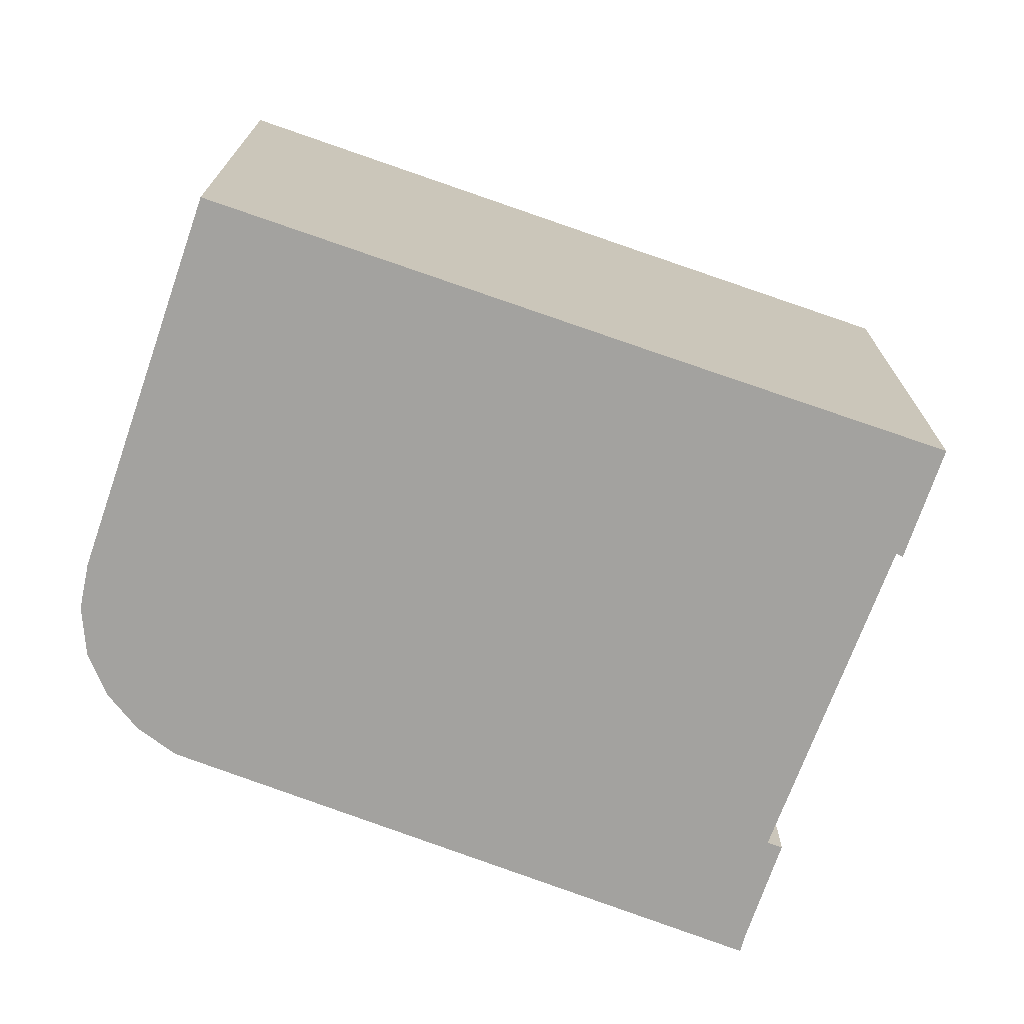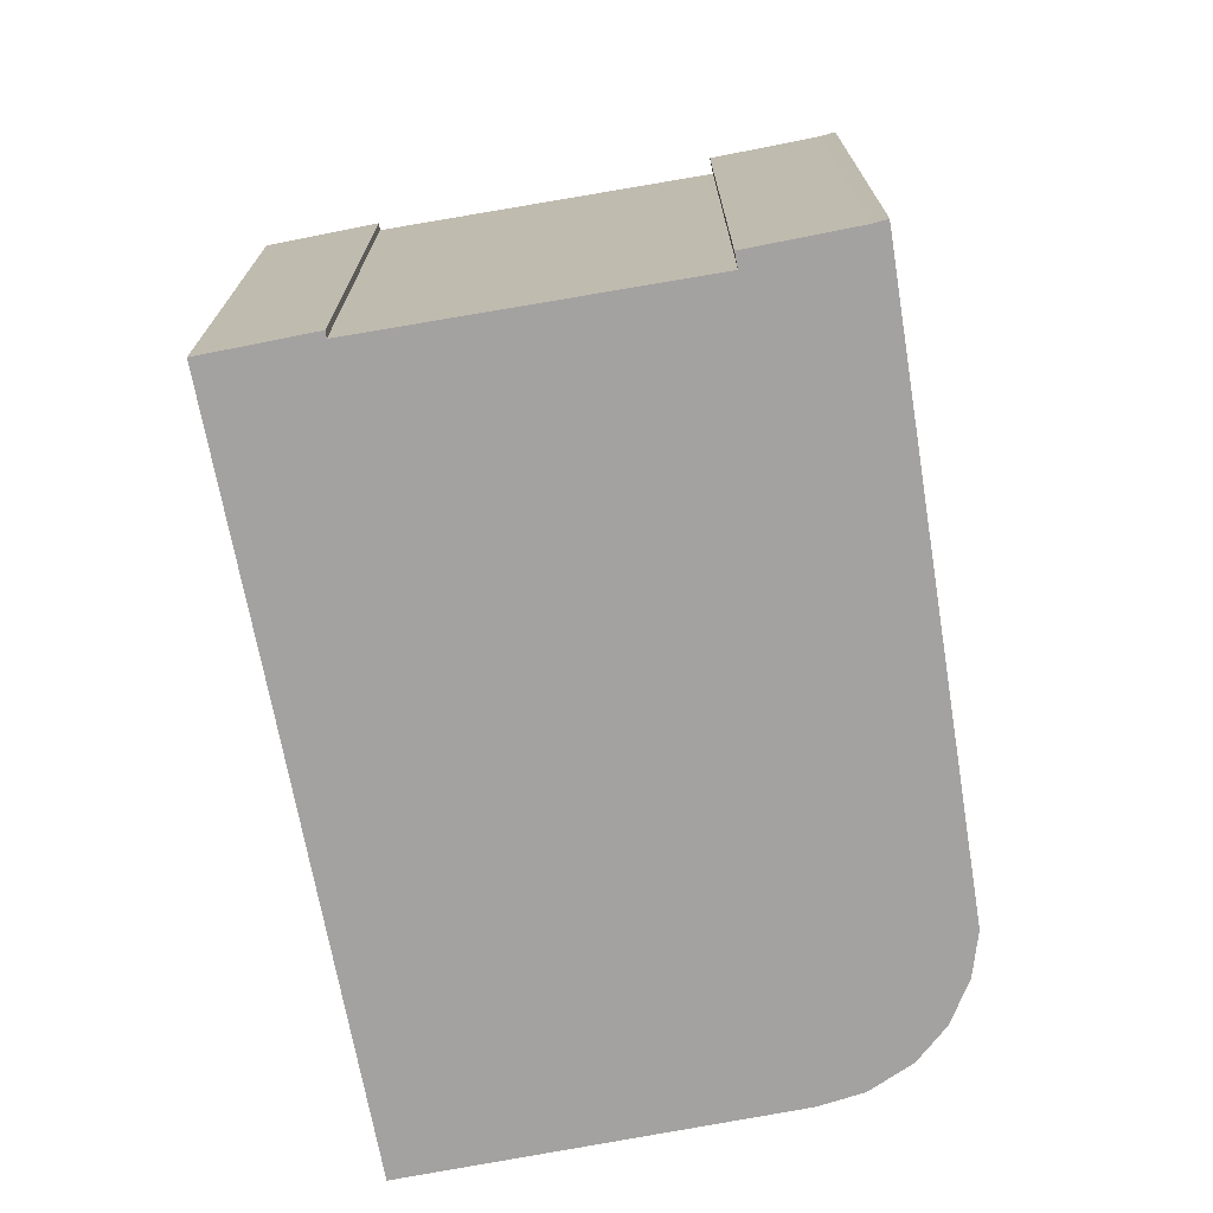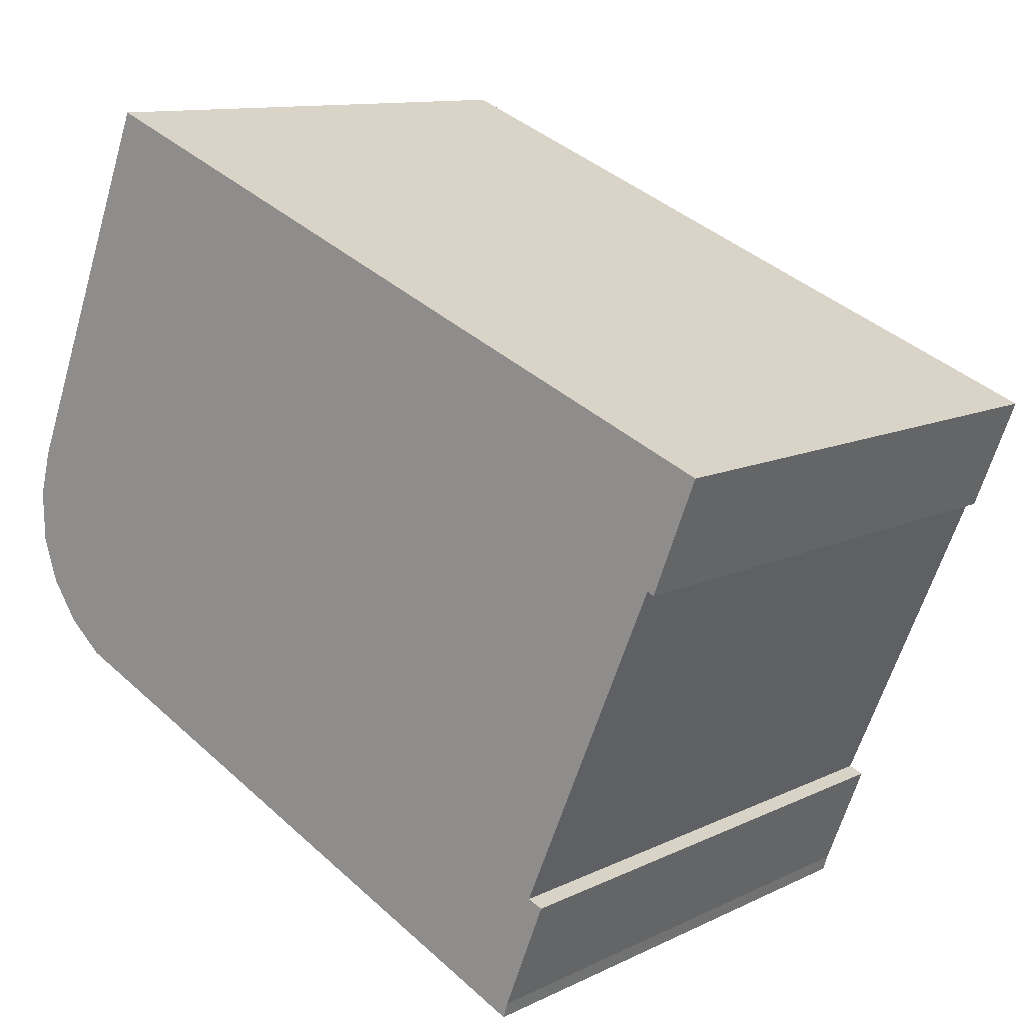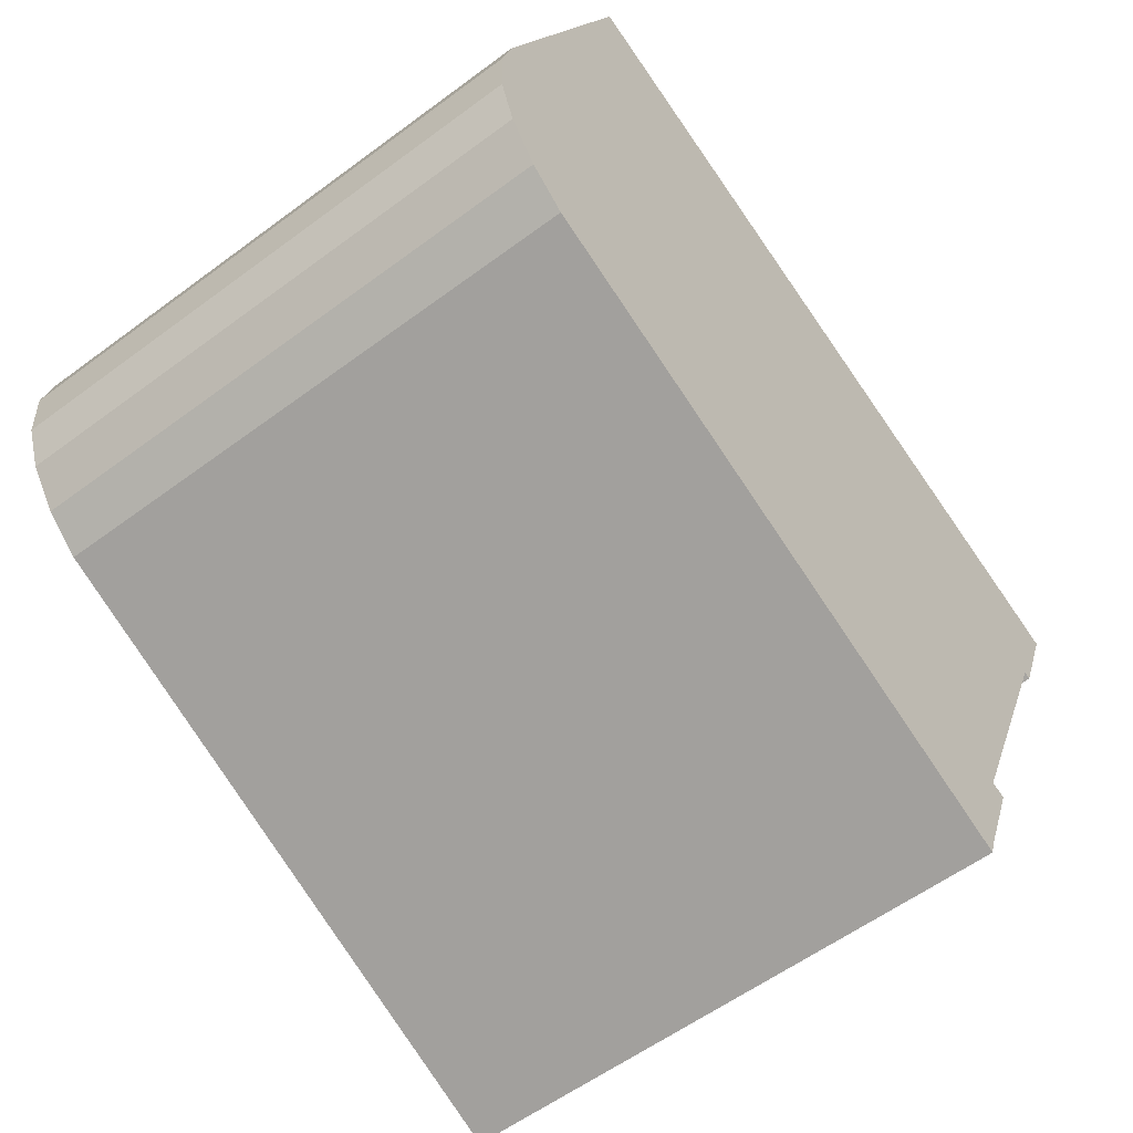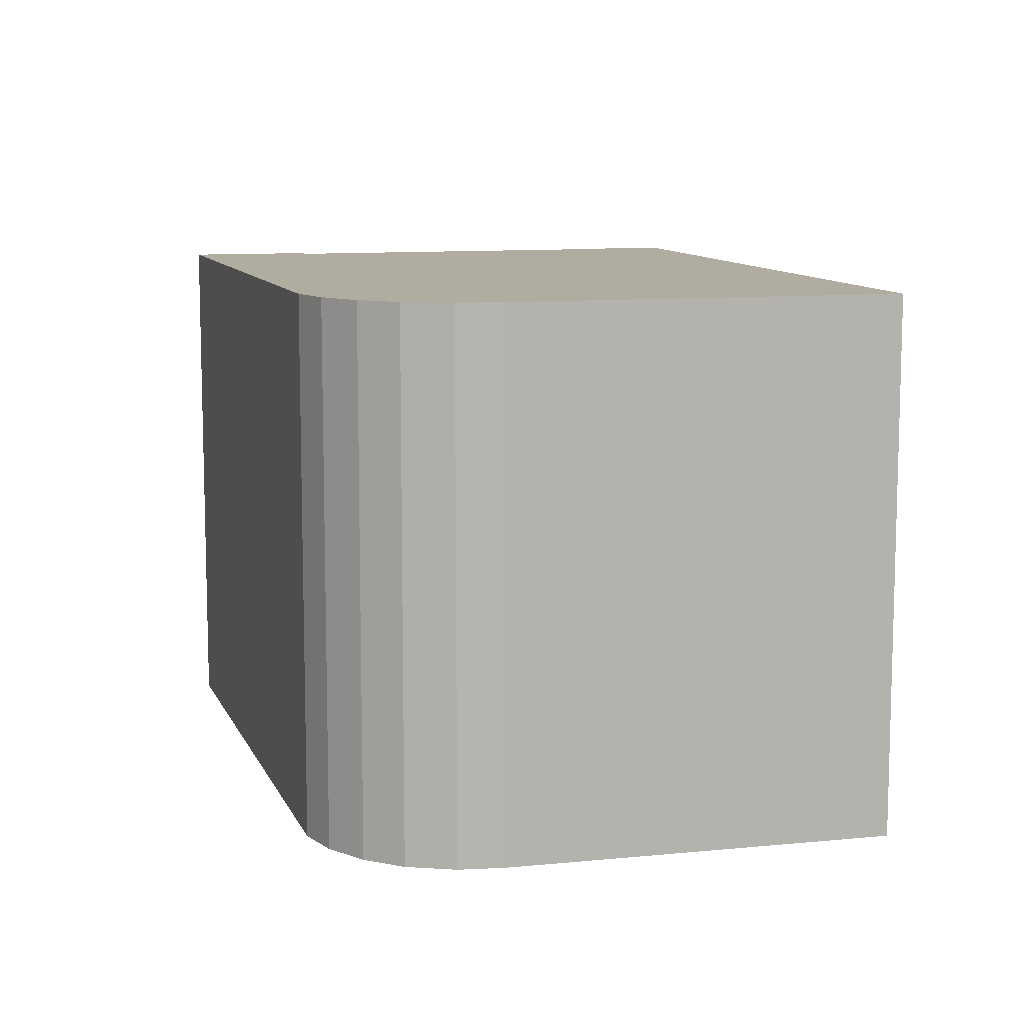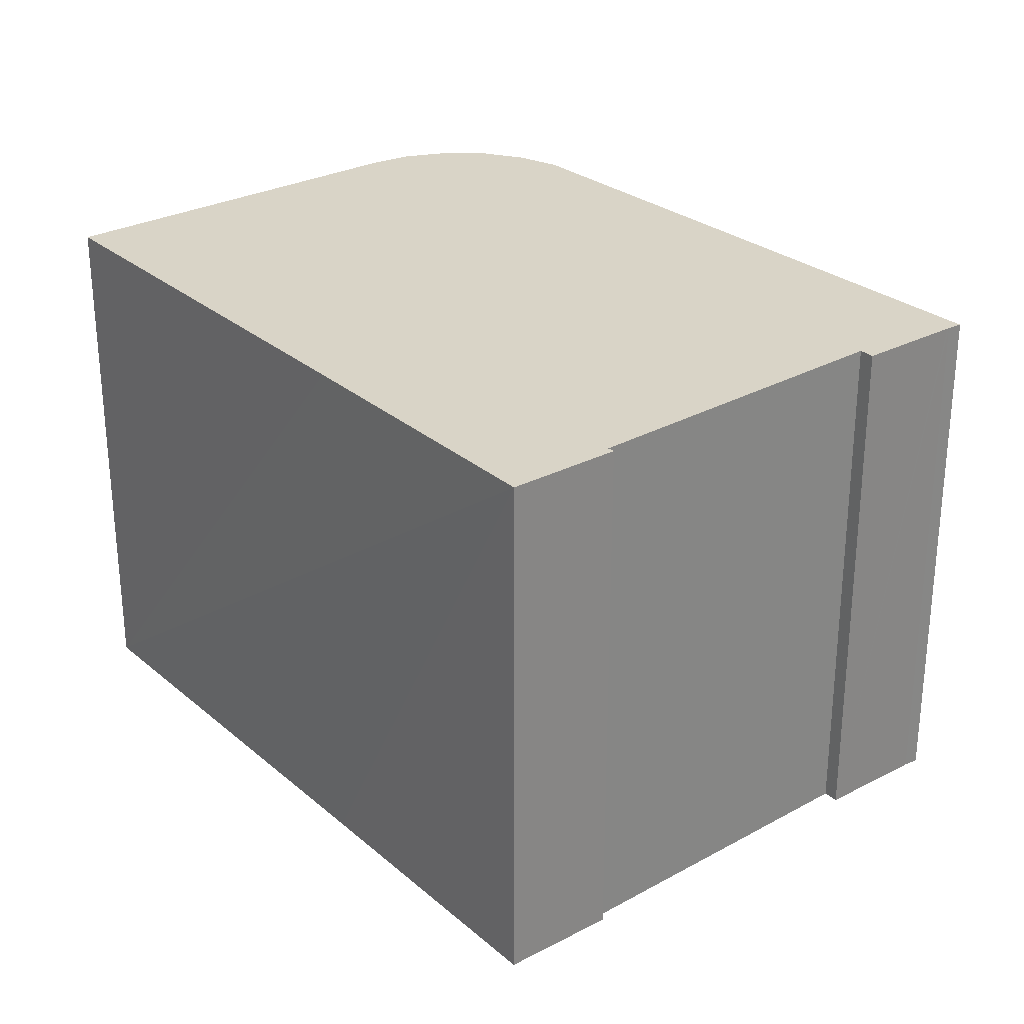
<metadata>
{"format":"obj","ext":"obj","renderer":"f3d","projection":"perspective","resolution":1024,"background":"white","views":[{"elev":-72.5,"azim":2.8,"up":"+Y"},{"elev":-72.7,"azim":122.8,"up":"+Y"},{"elev":11.4,"azim":40.7,"up":"+Z"},{"elev":-56.8,"azim":-52.1,"up":"+Z"},{"elev":10.0,"azim":-82.5,"up":"+Y"},{"elev":28.4,"azim":73.5,"up":"+Y"}]}
</metadata>
<code>
v  0.1 17.93 0.385
v  0.053 17.93 -1.697
v  0 17.93 1.098e-15
v  0.562 17.93 -3.132
v  0.394 17.93 1.51
v  5.257 17.93 13.59
v  1.494 17.93 -4.449
v  2.693 17.93 -5.443
v  16.7 17.93 -11.64
v  5.571 17.93 13.46
v  19.61 17.93 7.789
v  21.82 17.93 -13.9
v  22.85 17.93 -9.769
v  27.28 17.93 0.585
v  28.92 17.93 4.064
v  21.88 17.93 -13.72
v  21.98 17.93 -13.41
v  22 17.93 -13.35
v  27.5 17.93 0.475
v  23.34 17.93 -9.961
v  1.494 2.724e-16 -4.449
v  0.562 1.918e-16 -3.132
v  27.5 -2.909e-17 0.475
v  27.28 -3.582e-17 0.585
v  2.693 3.333e-16 -5.443
v  21.82 8.513e-16 -13.9
v  16.7 7.127e-16 -11.64
v  0.053 1.039e-16 -1.697
v  0 0 0
v  0.394 -9.246e-17 1.51
v  0.1 -2.357e-17 0.385
v  5.257 -8.321e-16 13.59
v  5.571 -8.243e-16 13.46
v  19.61 -4.769e-16 7.789
v  28.92 -2.488e-16 4.064
v  22.85 5.982e-16 -9.769
v  23.34 6.099e-16 -9.961
v  21.98 8.214e-16 -13.41
v  22 8.173e-16 -13.35
v  21.88 8.403e-16 -13.72
g defaultobject
f 1 2 3
f 2 1 4
f 4 1 5
f 4 5 6
f 4 6 7
f 7 6 8
f 8 6 9
f 9 6 10
f 9 10 11
f 9 11 12
f 12 11 13
f 13 11 14
f 14 11 15
f 12 13 16
f 16 13 17
f 17 13 18
f 14 15 19
f 20 18 13
f 21 4 7
f 4 21 22
f 23 14 19
f 14 23 24
f 25 7 8
f 7 25 21
f 26 9 12
f 9 26 8
f 8 26 25
f 25 26 27
f 22 2 4
f 2 22 28
f 28 3 2
f 3 28 29
f 29 1 3
f 1 29 5
f 5 29 30
f 30 29 31
f 30 6 5
f 6 30 32
f 32 10 6
f 10 32 11
f 11 32 15
f 15 32 33
f 15 33 34
f 15 34 35
f 36 20 13
f 20 36 37
f 35 19 15
f 19 35 23
f 37 18 20
f 18 37 17
f 17 37 38
f 38 37 39
f 38 16 17
f 16 38 12
f 12 38 26
f 26 38 40
f 24 13 14
f 13 24 36
f 35 24 23
f 40 27 26
f 27 40 38
f 27 38 39
f 27 39 37
f 27 37 36
f 27 36 24
f 27 24 35
f 27 35 34
f 27 34 25
f 25 34 33
f 25 33 21
f 21 33 22
f 22 33 28
f 28 33 29
f 29 33 31
f 31 33 30
f 30 33 32

</code>
